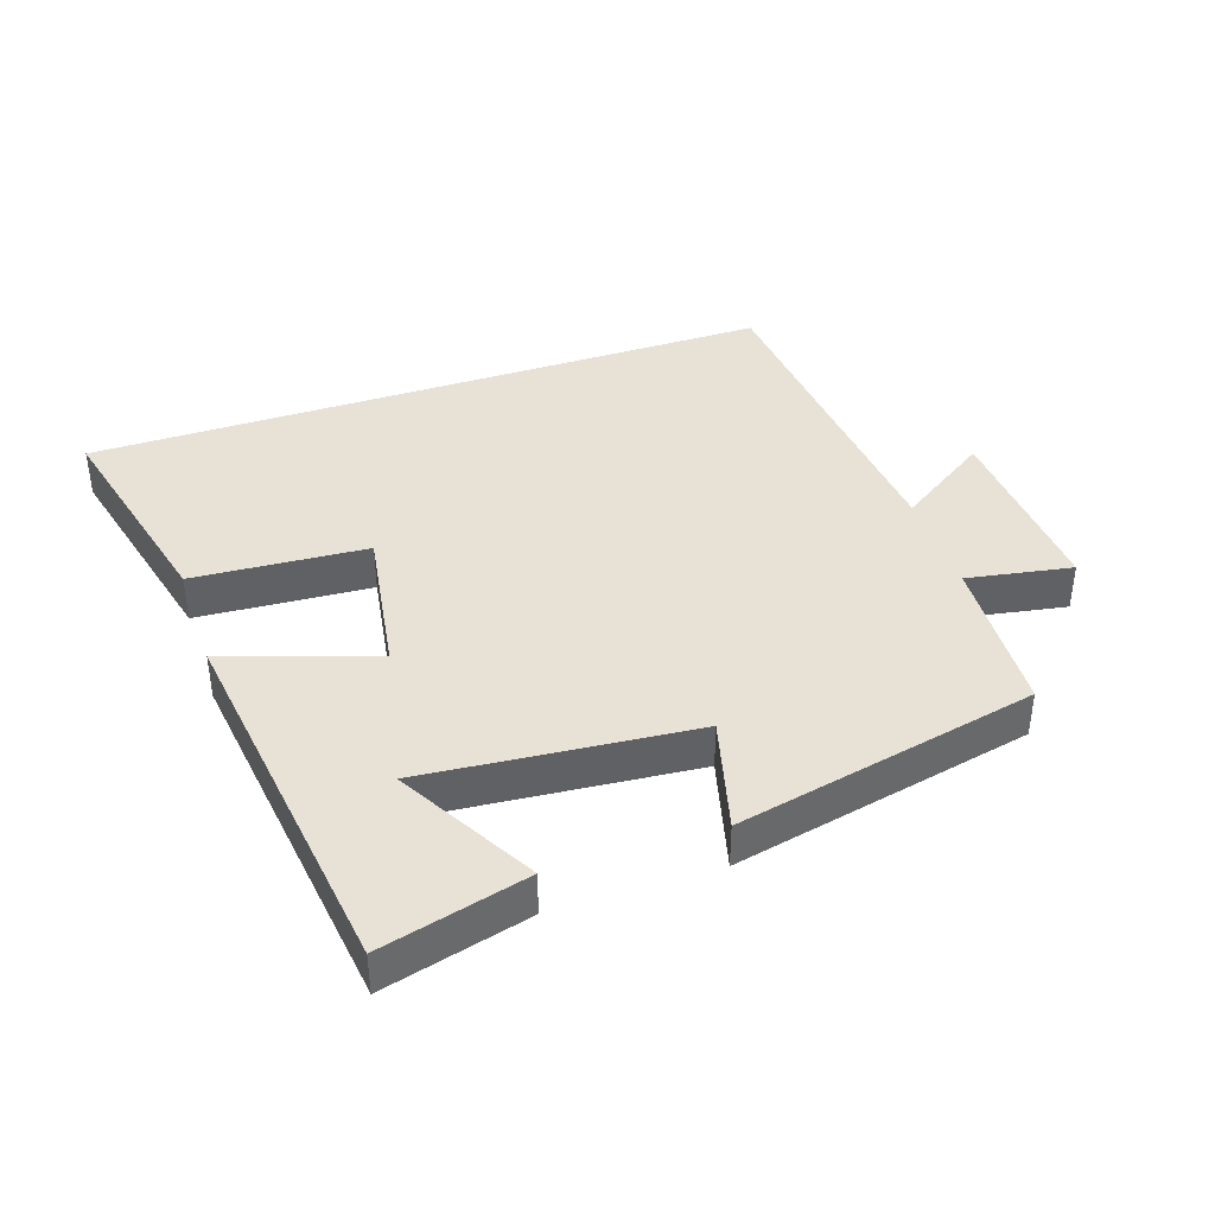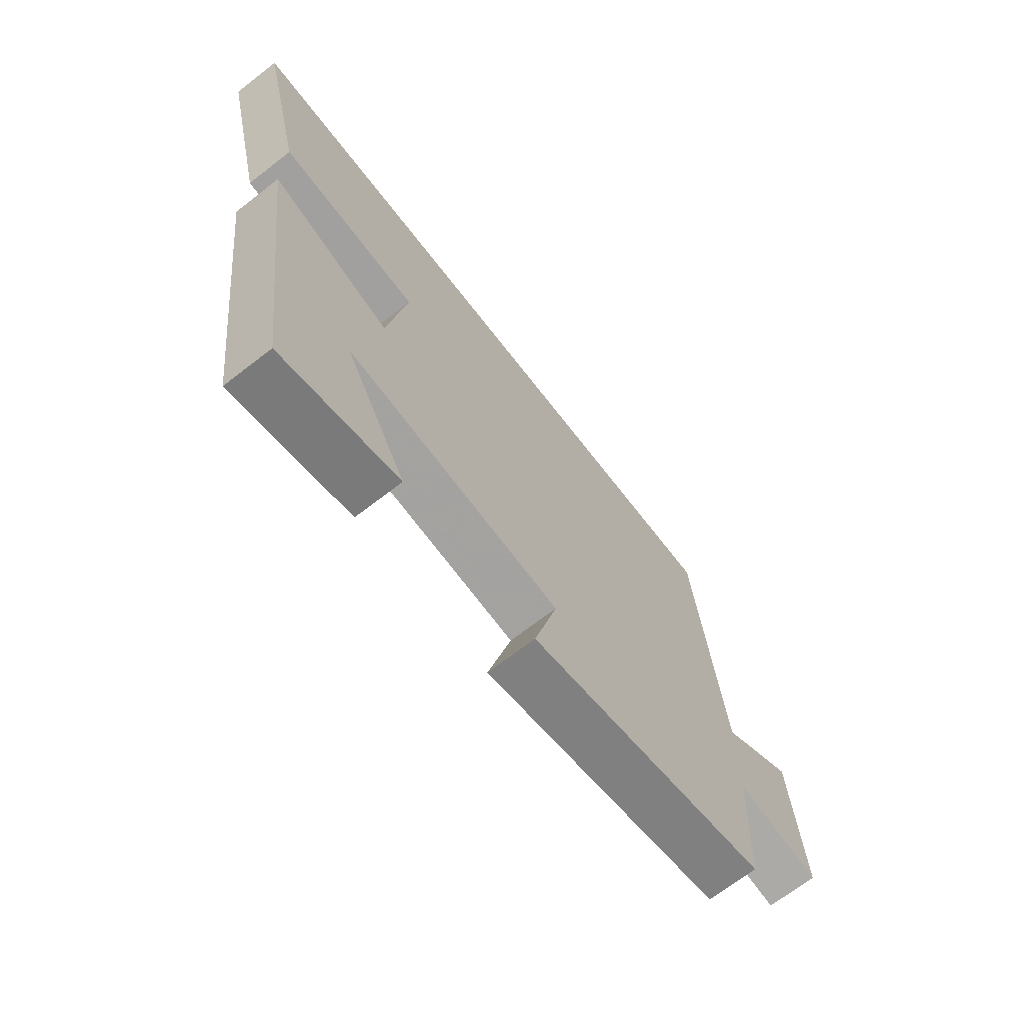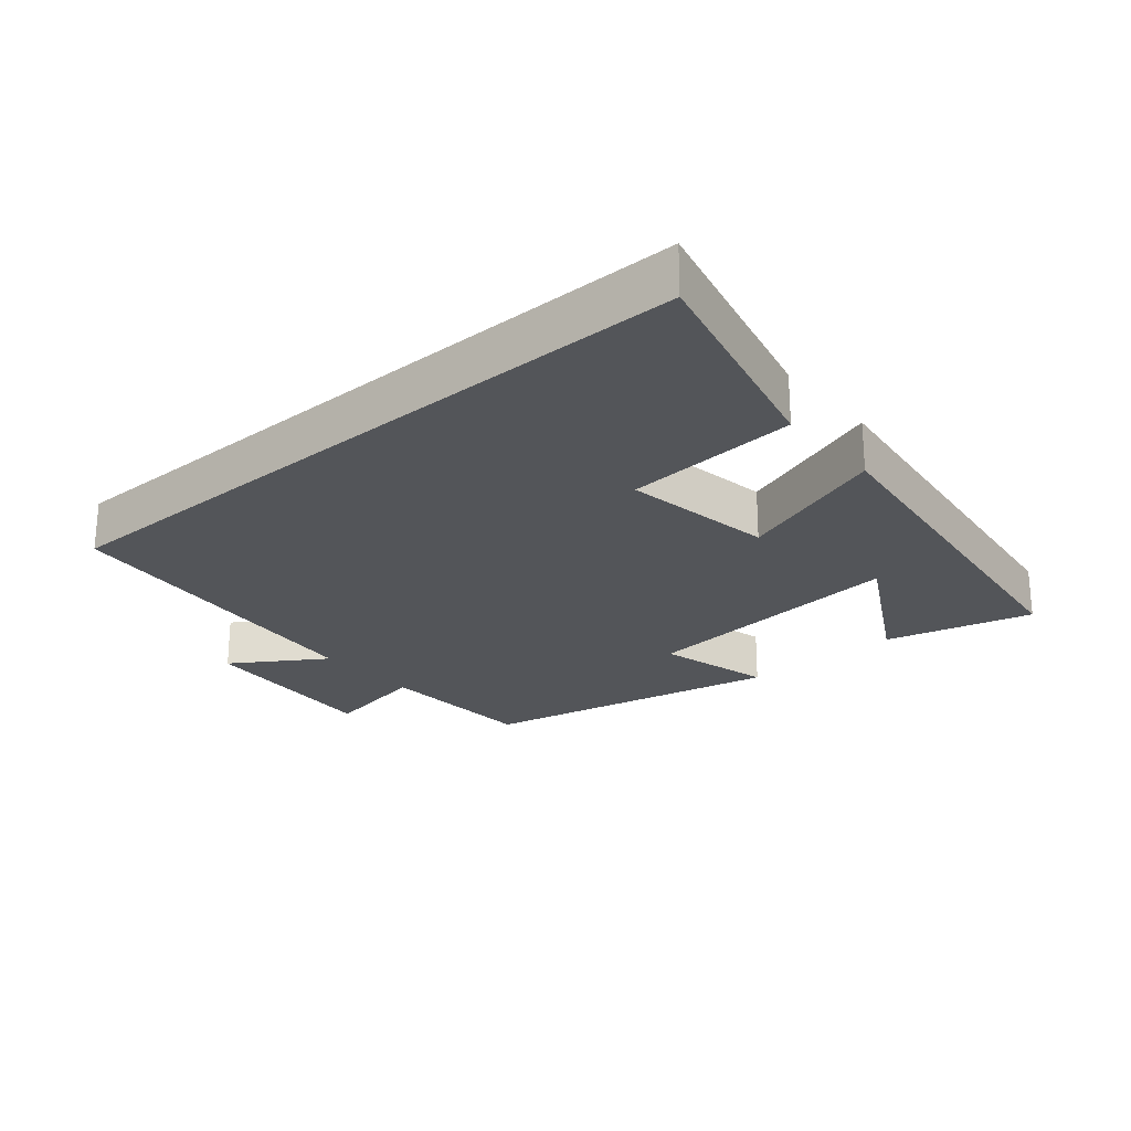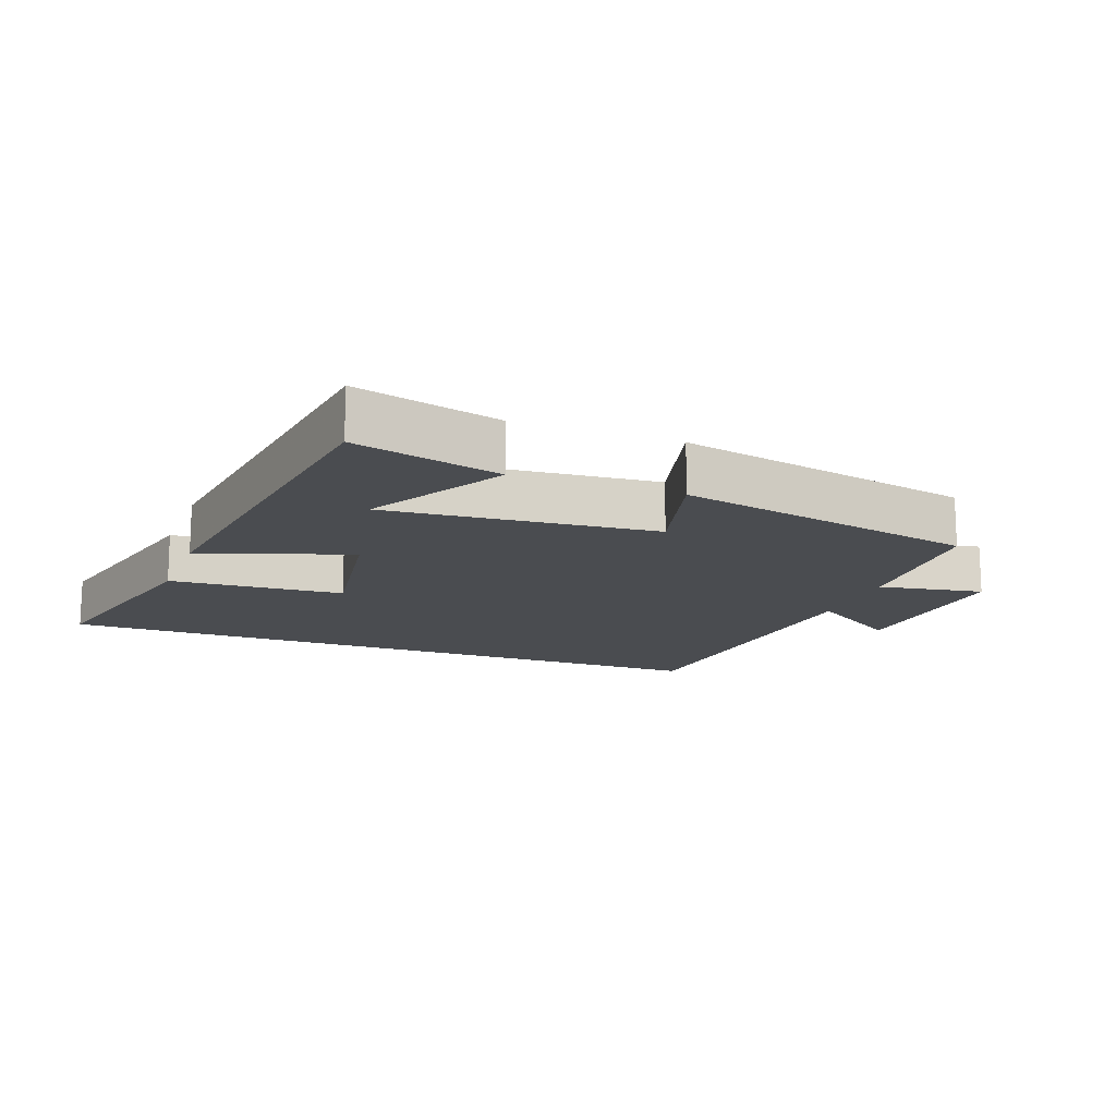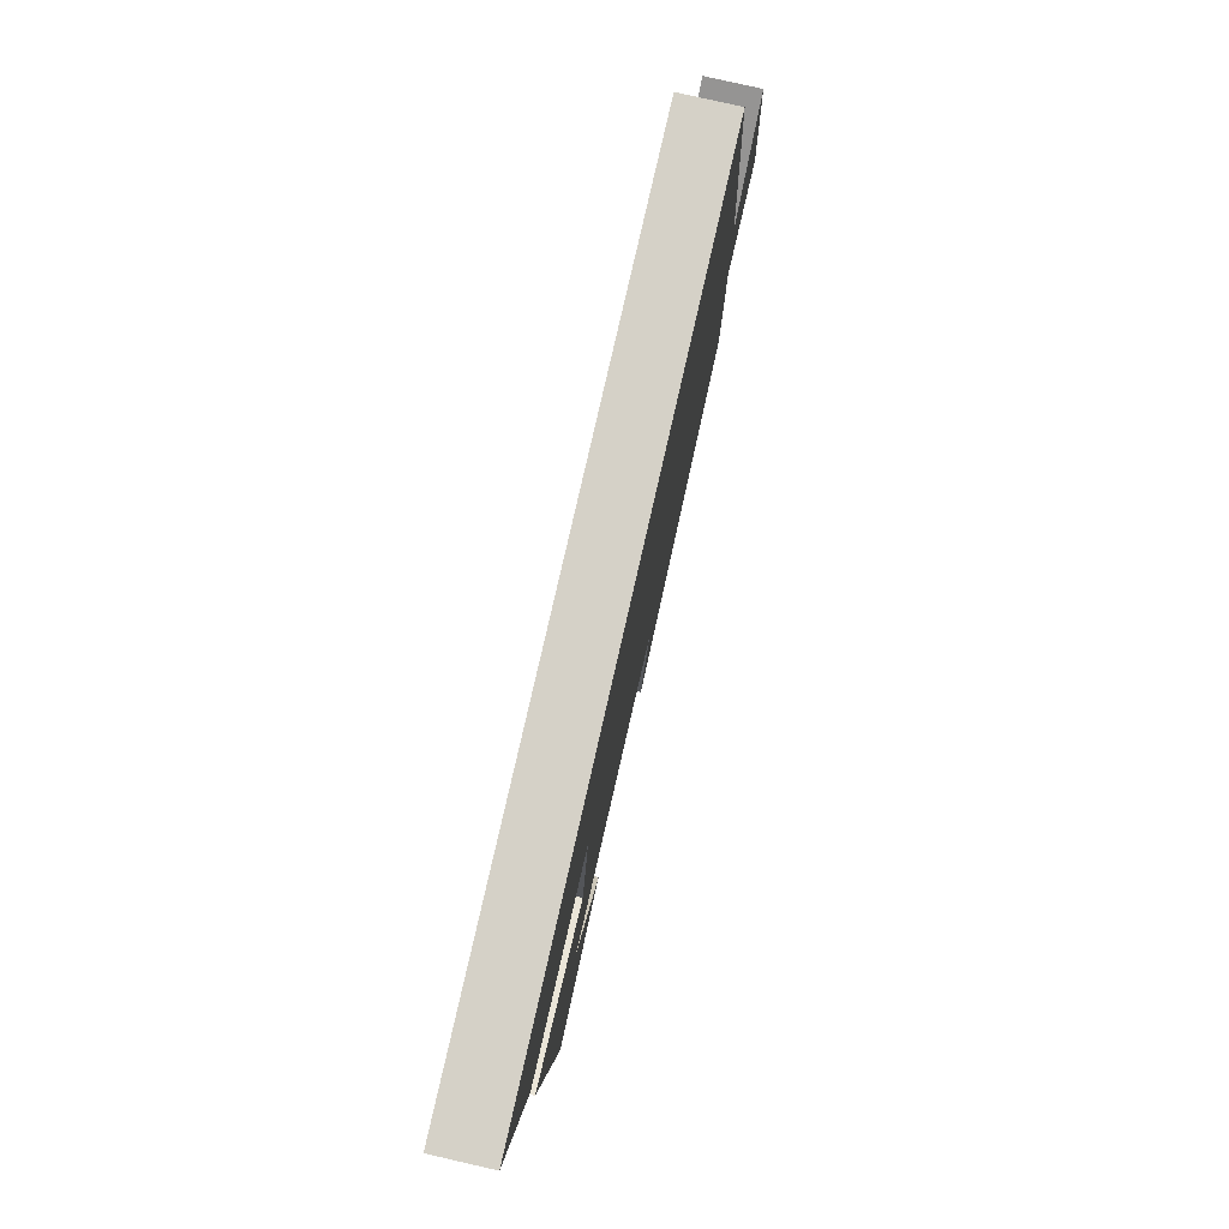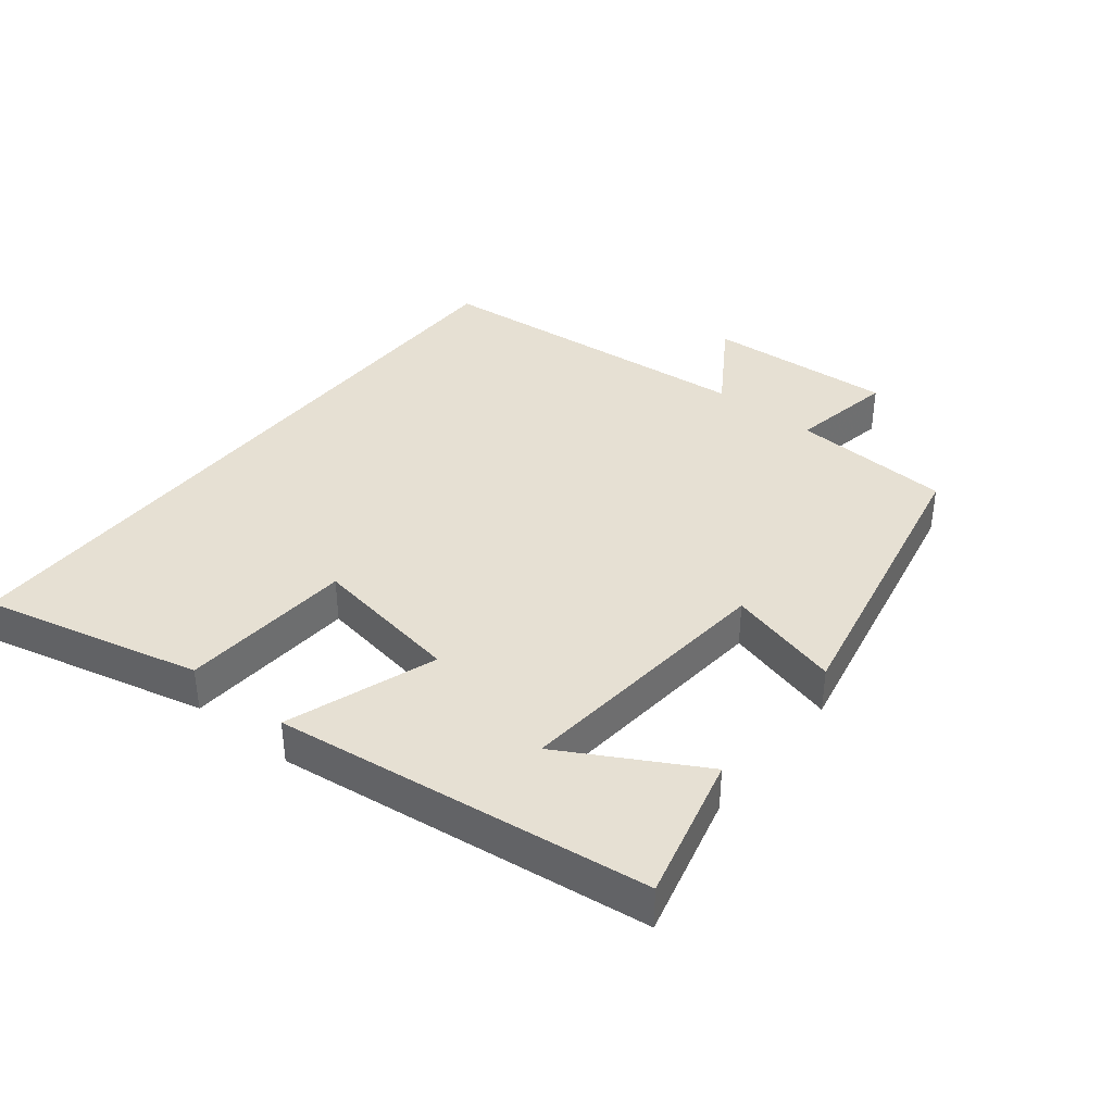
<metadata>
{"format":"obj","ext":"obj","renderer":"f3d","projection":"perspective","resolution":1024,"background":"white","views":[{"elev":40.2,"azim":161.4,"up":"+Y"},{"elev":-69.2,"azim":127.8,"up":"+Z"},{"elev":-24.3,"azim":40.5,"up":"+Y"},{"elev":-15.0,"azim":159.5,"up":"+Y"},{"elev":78.9,"azim":102.8,"up":"+Z"},{"elev":38.4,"azim":128.8,"up":"+Y"}]}
</metadata>
<code>
v 0.427 0.07 -0.557
v 0.207 0.07 -0.5
v 0.323 0.07 -0.294
v -0.081 0.07 -0.33
v -0.037 0.07 -0.5
v -0.488 0.07 -0.404
v -0.5 0.07 -0.163
v -0.657 0.07 -0.191
v -0.637 0.07 0.091
v -0.5 0.07 0.001
v -0.451 0.07 0.5
v 0.58 0.07 0.5
v 0.5 0.07 0.172
v 0.239 0.07 0.155
v 0.275 0.07 -0.071
v 0.5 0.07 0.006
v 0.427 0 -0.557
v 0.207 0 -0.5
v 0.323 0 -0.294
v -0.081 0 -0.33
v -0.037 0 -0.5
v -0.488 0 -0.404
v -0.5 0 -0.163
v -0.657 0 -0.191
v -0.637 0 0.091
v -0.5 0 0.001
v -0.451 0 0.5
v 0.58 0 0.5
v 0.5 0 0.172
v 0.239 0 0.155
v 0.275 0 -0.071
v 0.5 0 0.006
f 15 16 1
f 11 12 13 14
f 10 11 14 15
f 7 8 9 10
f 6 7 10
f 5 6 10
f 4 5 10
f 3 4 10 15
f 1 2 3
f 1 3 15
f 17 32 31
f 30 29 28 27
f 31 30 27 26
f 26 25 24 23
f 26 23 22
f 26 22 21
f 26 21 20
f 31 26 20 19
f 19 18 17
f 31 19 17
f 1 17 18 2
f 2 18 19 3
f 3 19 20 4
f 4 20 21 5
f 5 21 22 6
f 6 22 23 7
f 7 23 24 8
f 8 24 25 9
f 9 25 26 10
f 10 26 27 11
f 11 27 28 12
f 12 28 29 13
f 13 29 30 14
f 14 30 31 15
f 15 31 32 16
f 16 32 17 1

</code>
